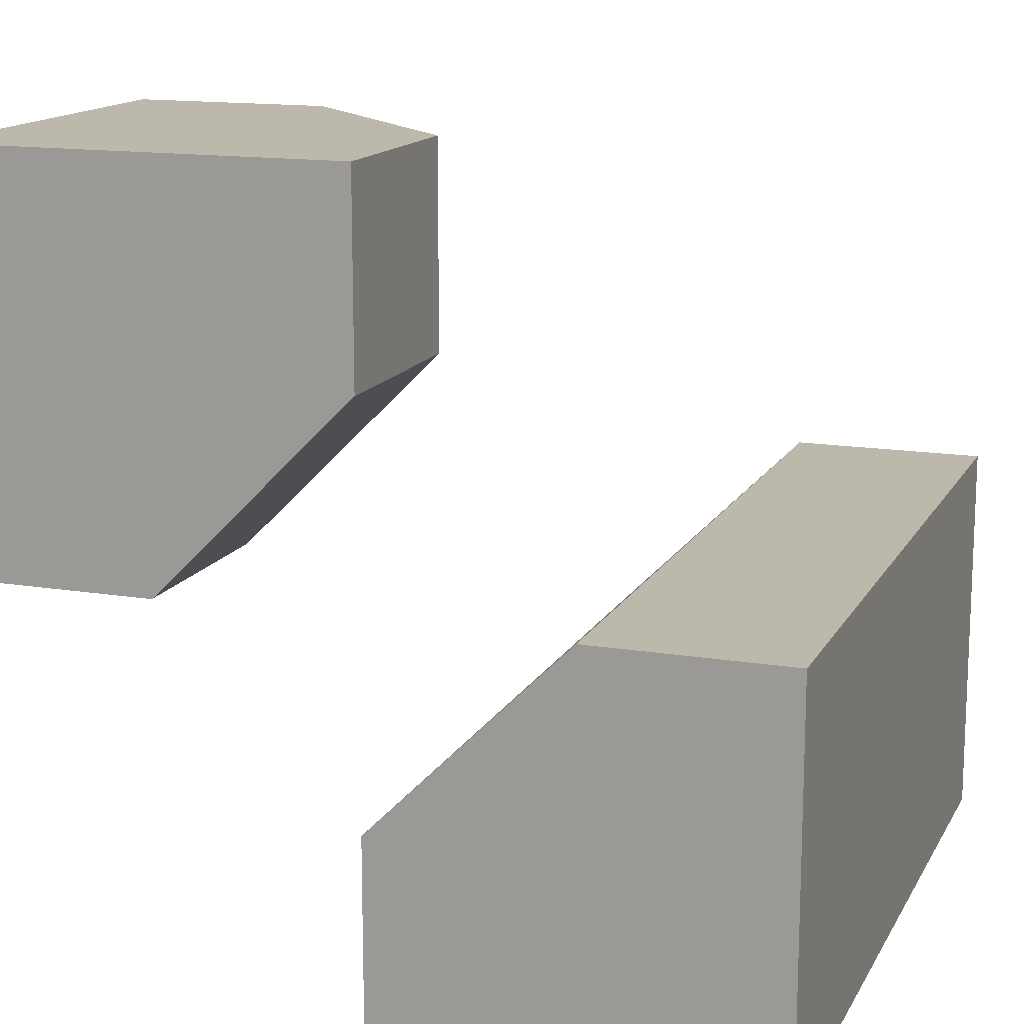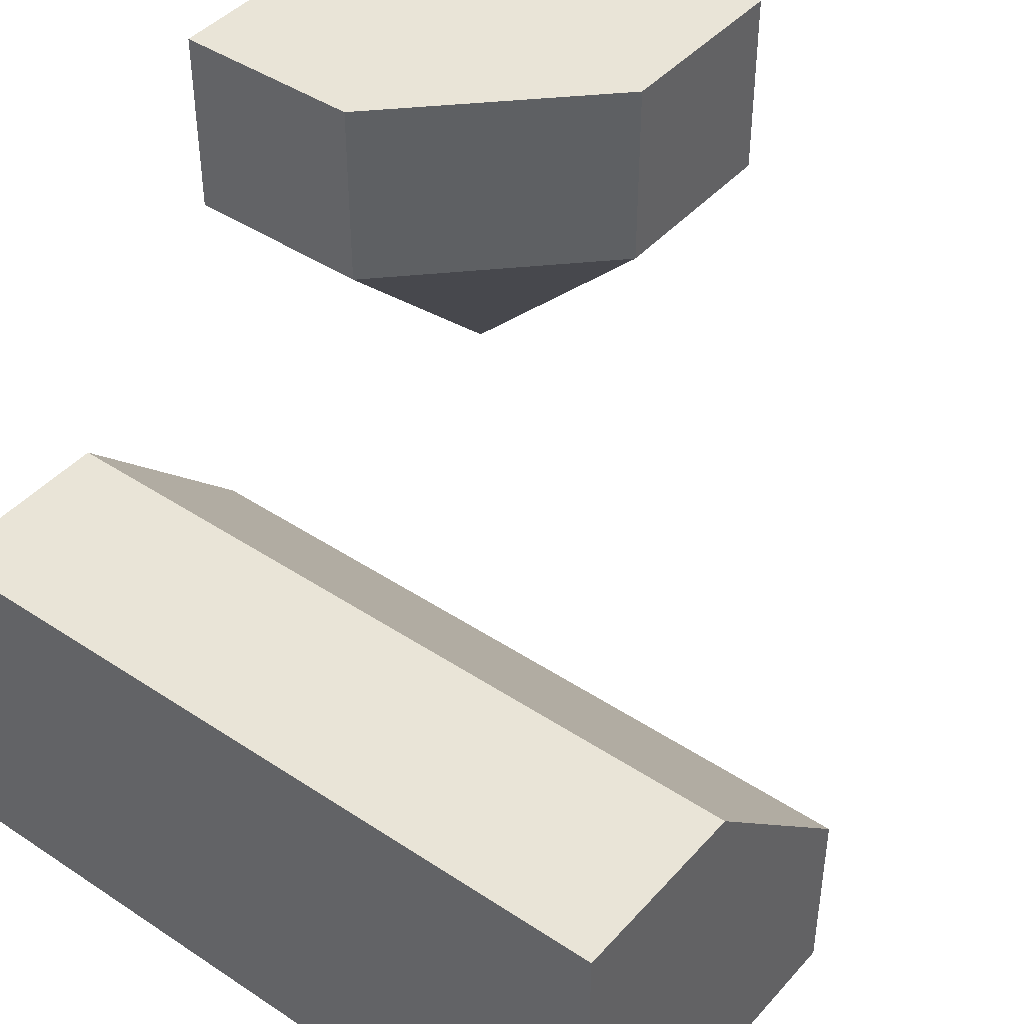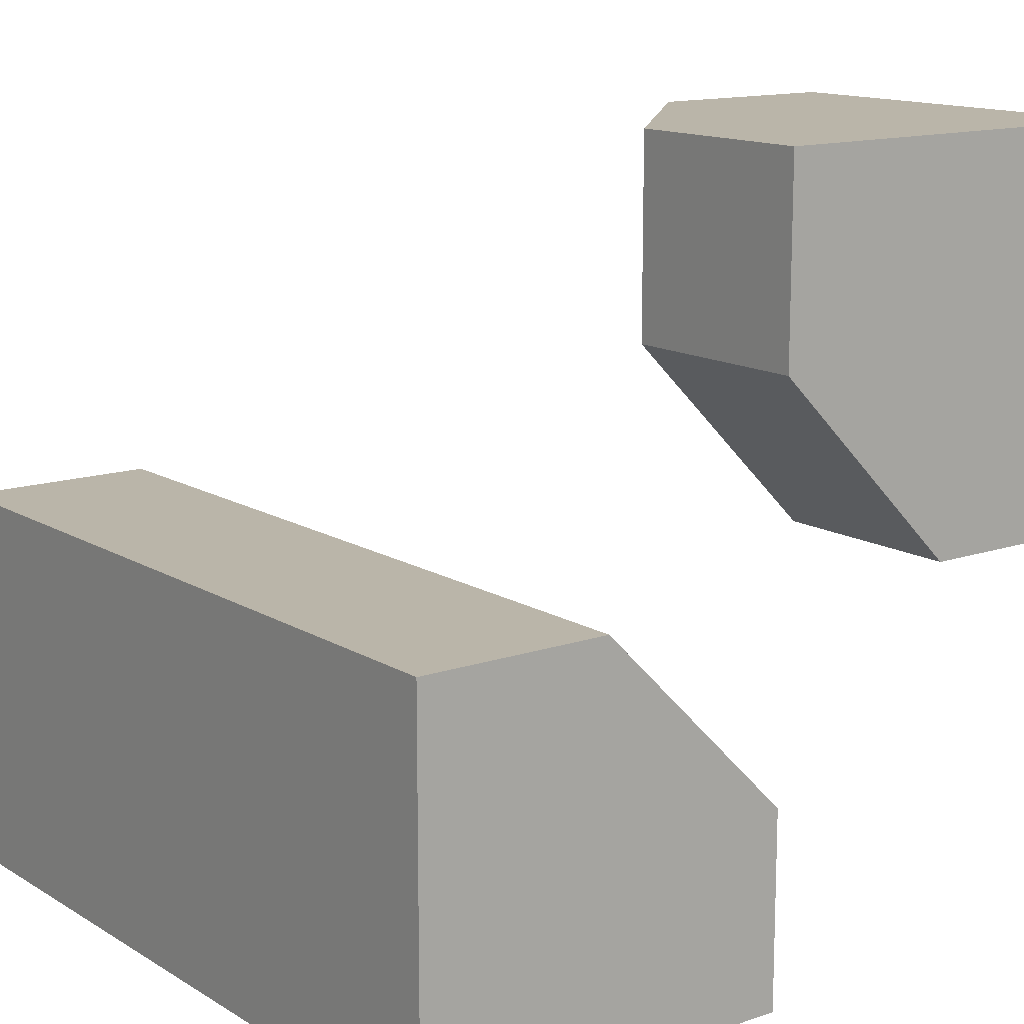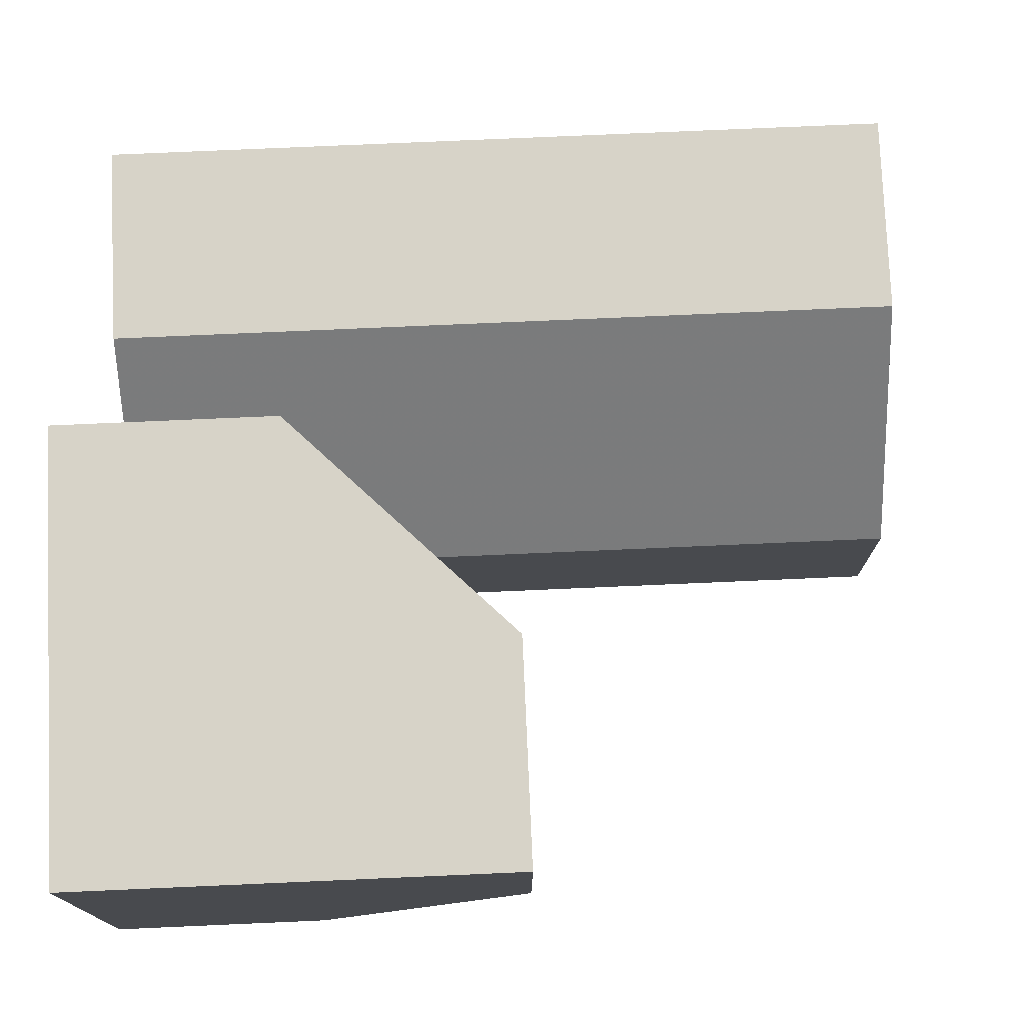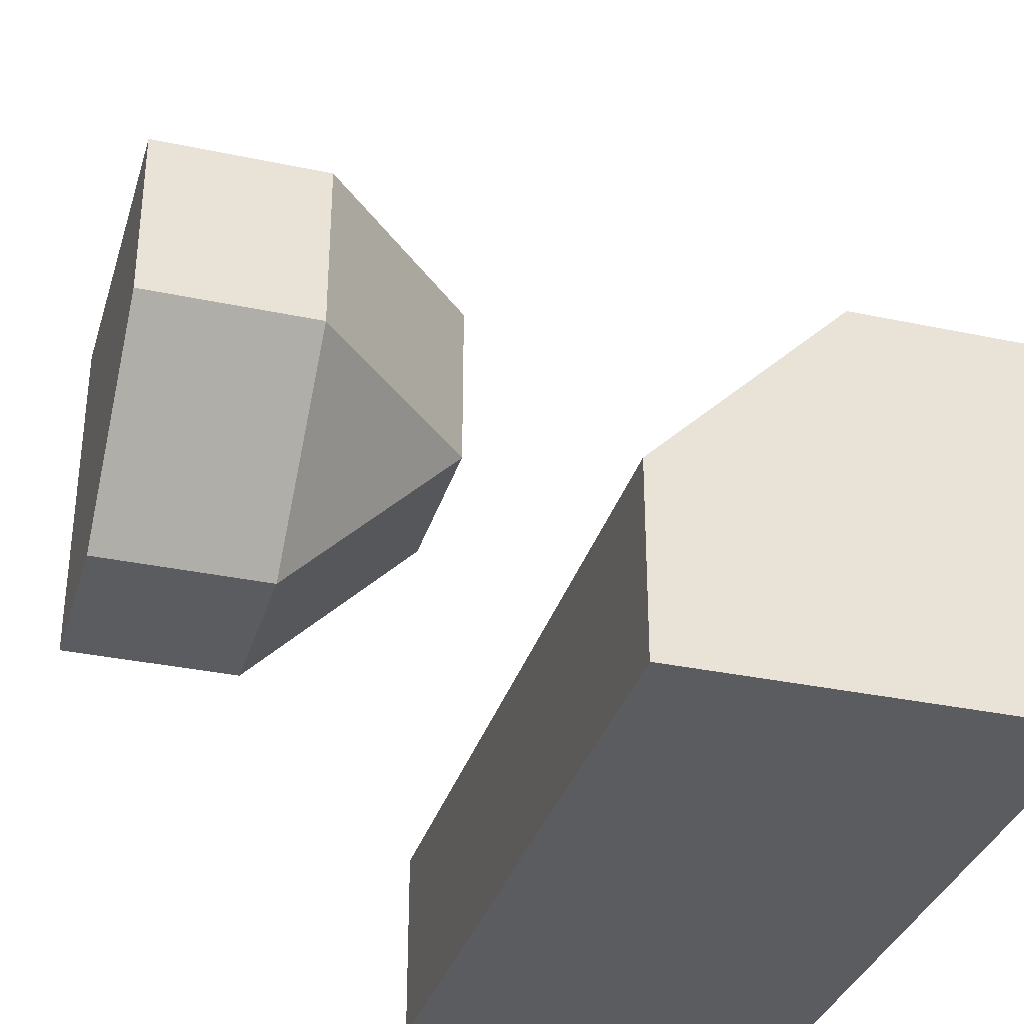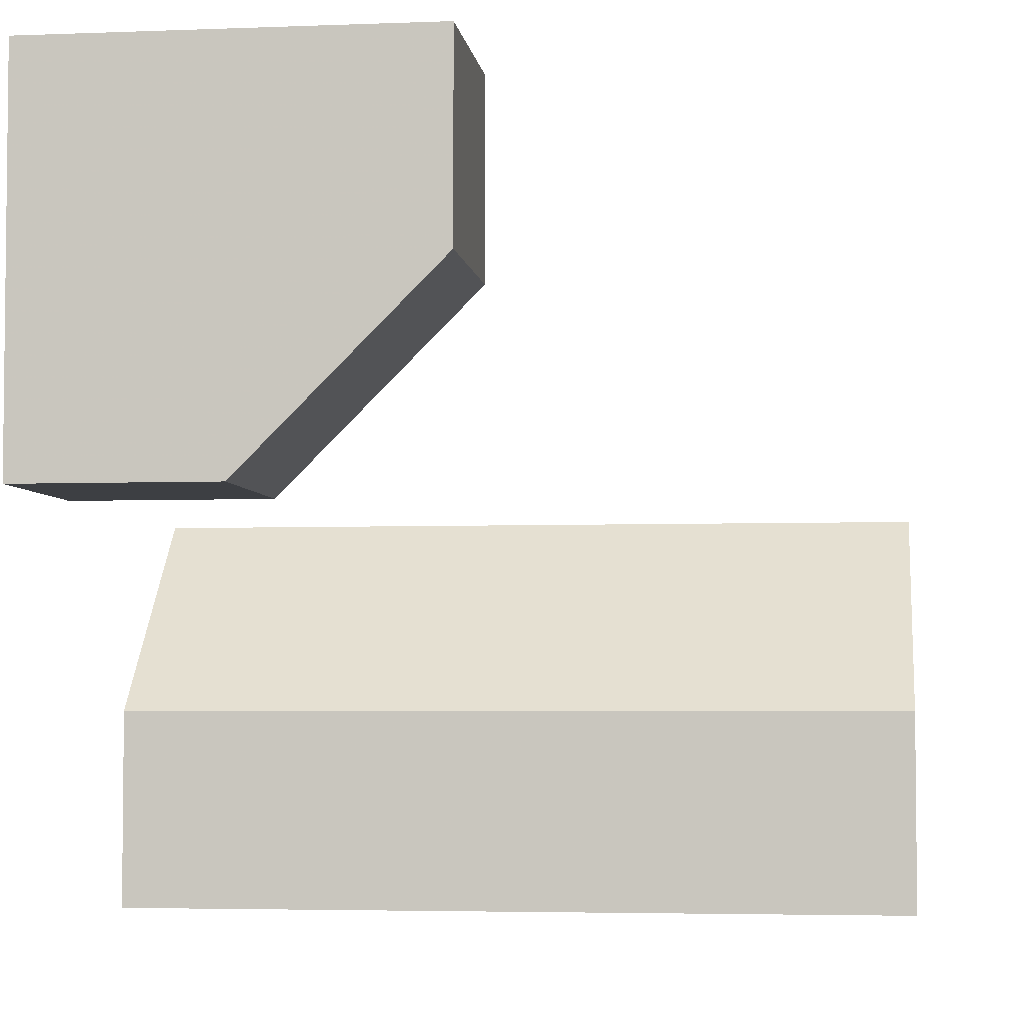
<metadata>
{"format":"obj","ext":"obj","renderer":"f3d","projection":"perspective","resolution":1024,"background":"white","views":[{"elev":14.6,"azim":-70.4,"up":"+Z"},{"elev":43.4,"azim":38.1,"up":"+Z"},{"elev":13.7,"azim":-127.2,"up":"+Y"},{"elev":76.8,"azim":-2.5,"up":"+Y"},{"elev":-33.6,"azim":73.9,"up":"+Y"},{"elev":-4.1,"azim":7.3,"up":"+Y"}]}
</metadata>
<code>
g
v 0.5 -0.5 -0.5
v 0.5 0 -0.5
v 0.25 0 -0.5
v -0.25 0 -0.5
v -0.5 0 -0.5
v -0.5 -0.5 -0.5
v 0.5 -0.5 0
v 0.5 -0.25 0
v 0.5 0 -0.25
v -0.5 -0.125 -0.125
v -0.5 -0.25 0
v -0.5 -0.5 0
v -0.5 0 -0.25
v -0.25 -0.5 0
v 0.25 -0.5 0
v -0.5 0 0.5
v -0.5 0.5 0.5
v 0 0.5 0.5
v 0 0.25 0.5
v -0.25 0 0.5
v -0.5 0.25 0
v -0.5 0.5 0
v -0.5 0 0.25
v -0.25 0.5 0
v 0 0.5 0.25
v -0.25 0.25 0
v -0.25 0 0.25
v 0 0.25 0.25
v 0.25 -0.25 0
v -0.25 -0.25 0
v 0.25 0 -0.25
v -0.25 0 -0.25
g tile_067
f 3 5 4
f 8 2 9
f 12 5 6
f 14 7 15
f 18 20 19
f 17 23 16
f 24 18 25
f 26 28 27
f 26 22 24
f 23 26 27
f 26 25 28
f 27 16 23
f 19 27 28
f 19 25 18
f 29 31 30
f 30 31 32
f 30 10 11
f 10 32 13
f 7 29 15
f 14 29 30
f 31 8 9
f 9 3 31
f 32 3 4
f 11 14 30
f 32 5 13
f 5 32 4
f 14 11 12
f 3 32 31
f 3 9 2
f 8 31 29
f 29 14 15
f 29 7 8
f 10 30 32
f 25 19 28
f 27 19 20
f 16 27 20
f 25 26 24
f 26 23 21
f 22 26 21
f 17 18 22
f 22 18 24
f 21 23 22
f 22 23 17
f 16 20 17
f 17 20 18
f 6 1 12
f 12 1 14
f 14 1 7
f 10 13 11
f 11 13 12
f 12 13 5
f 1 2 7
f 7 2 8
f 1 6 2
f 2 6 3
f 3 6 5

</code>
